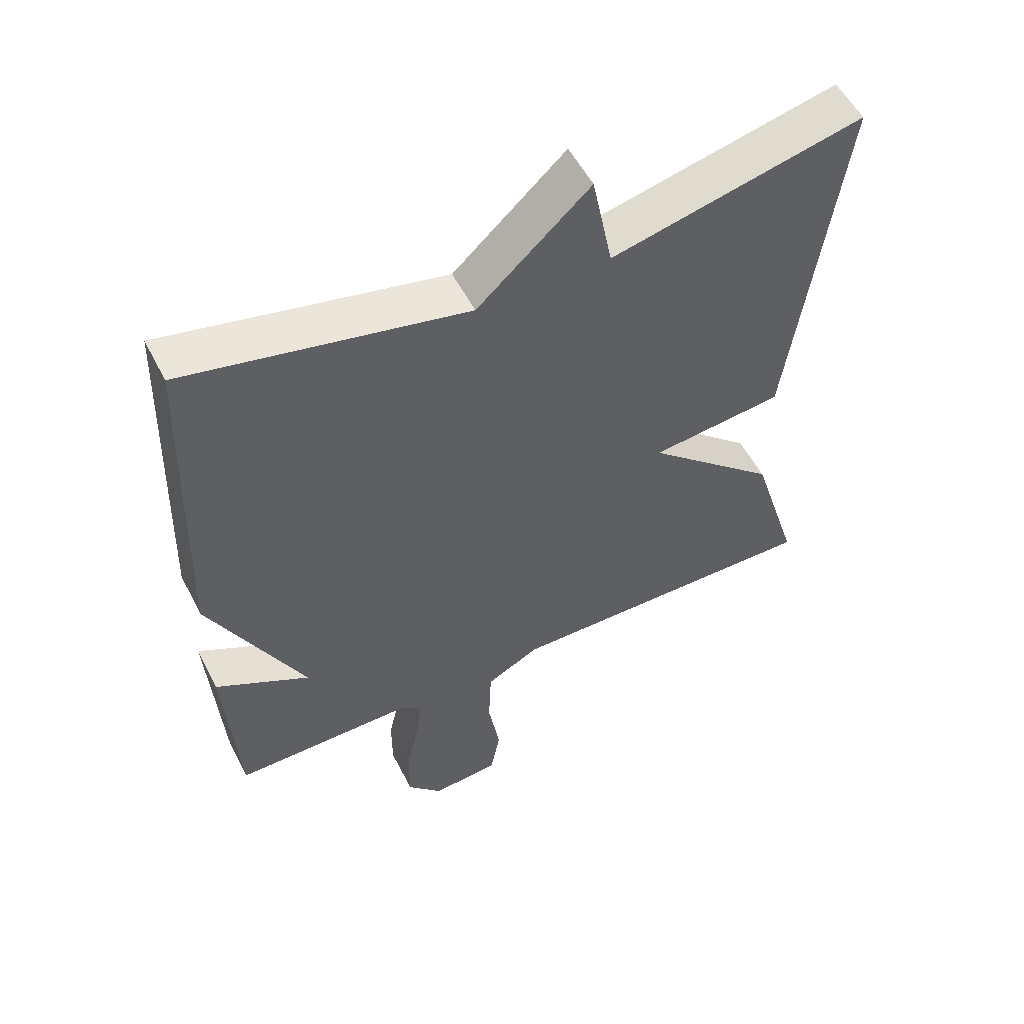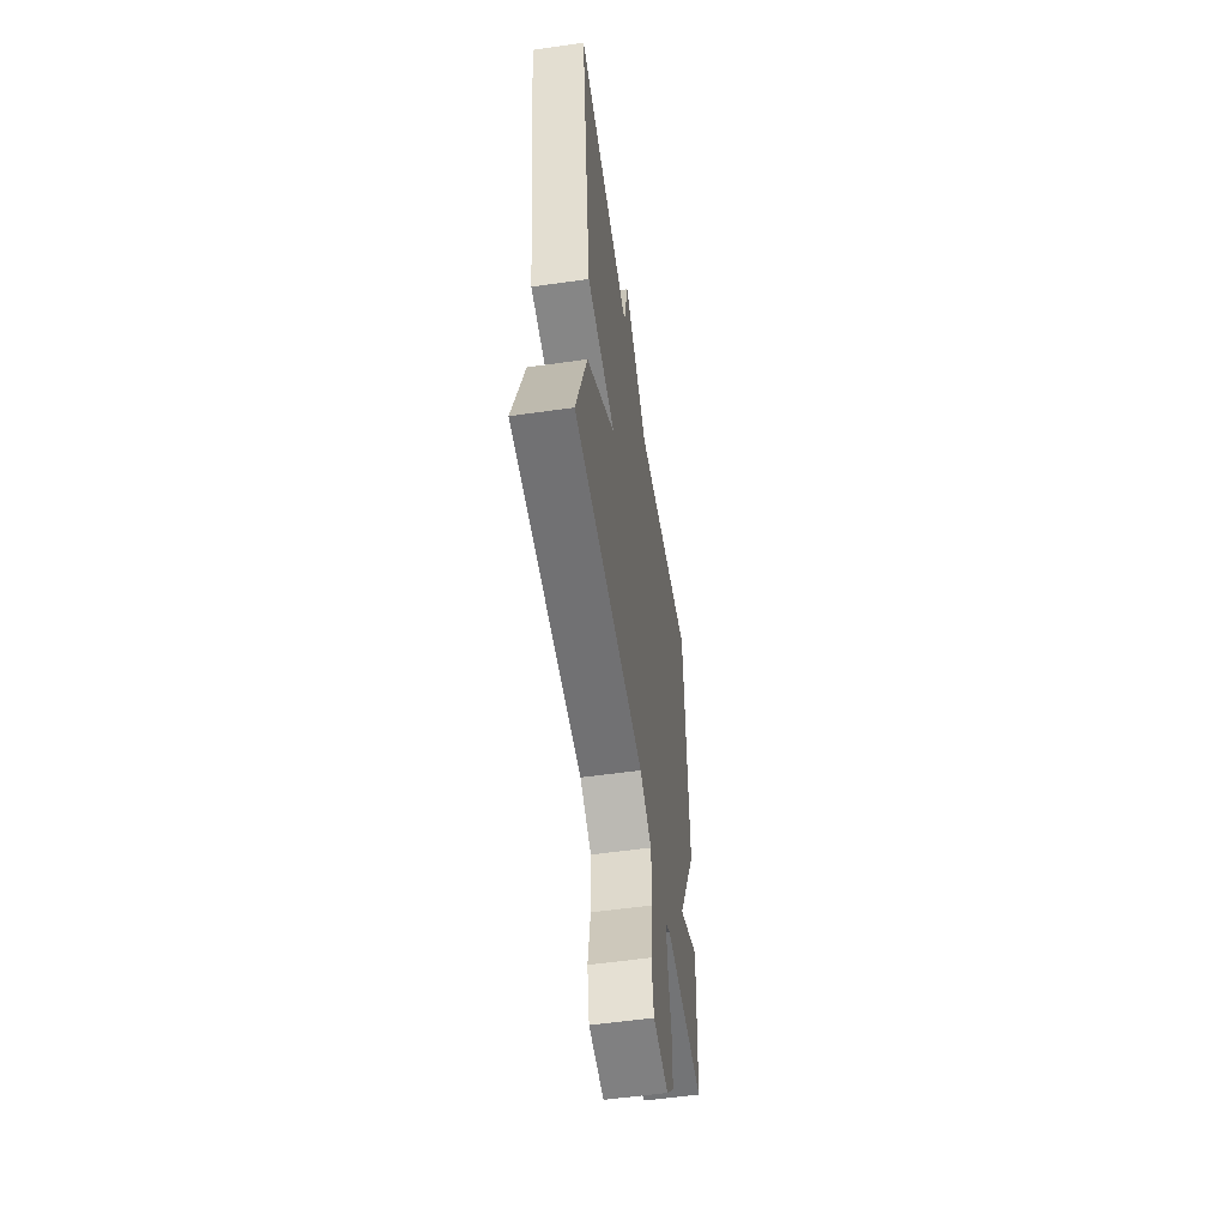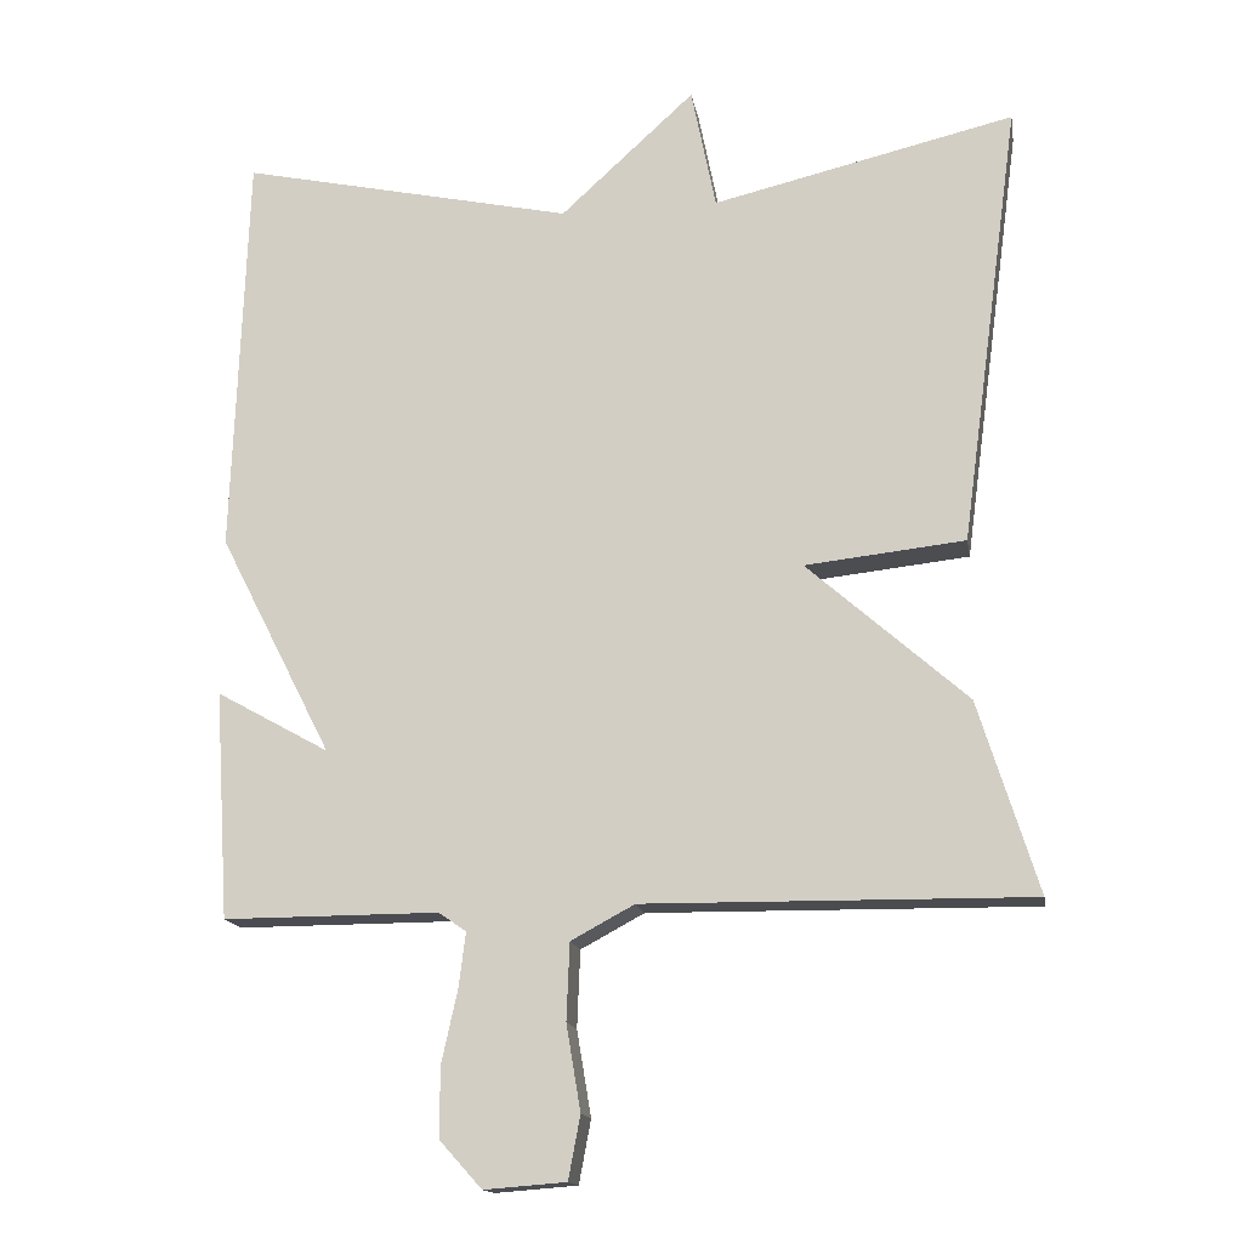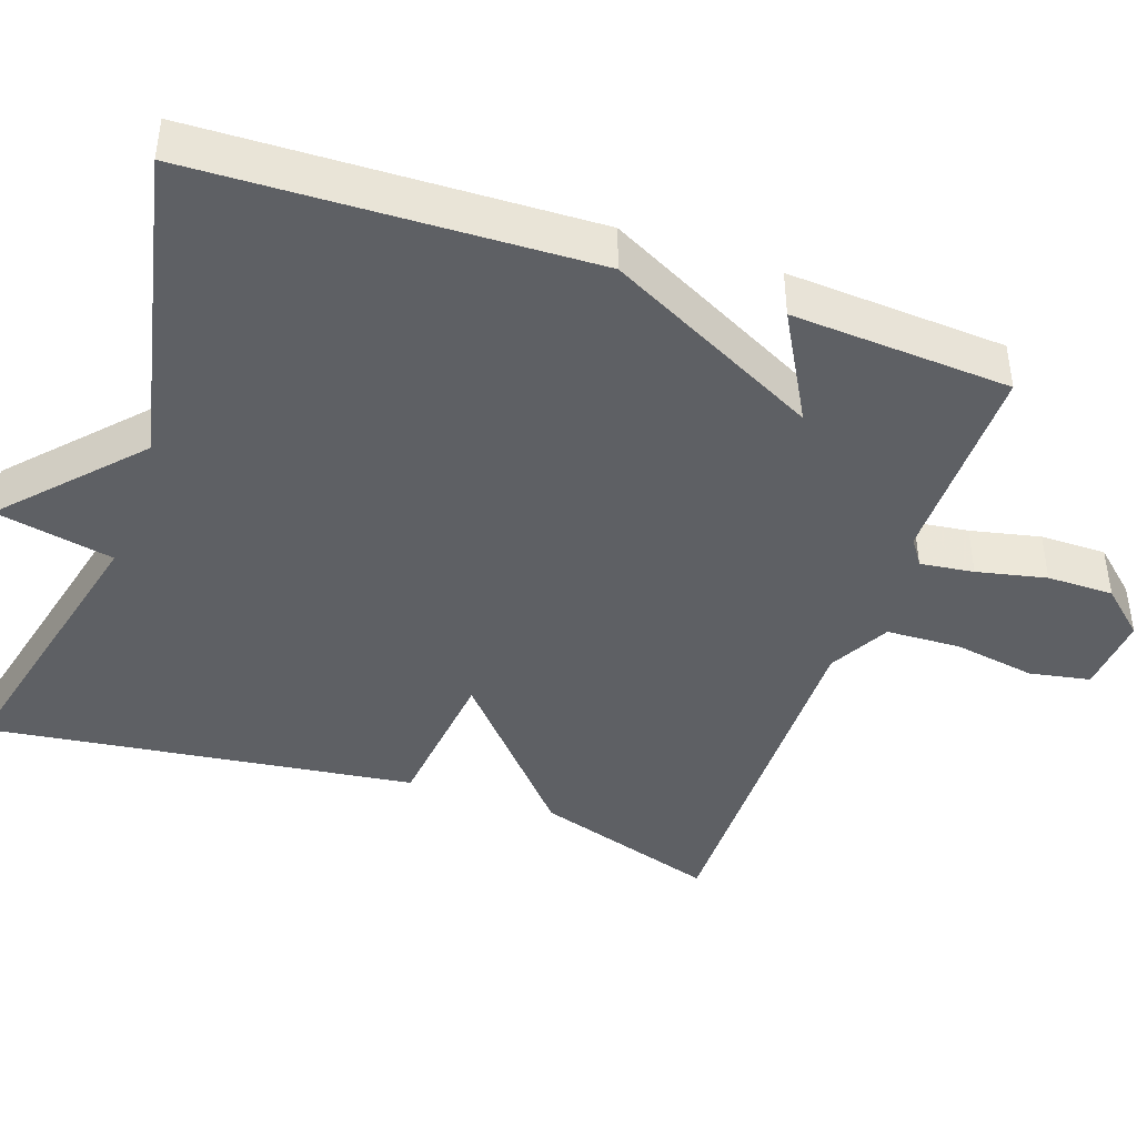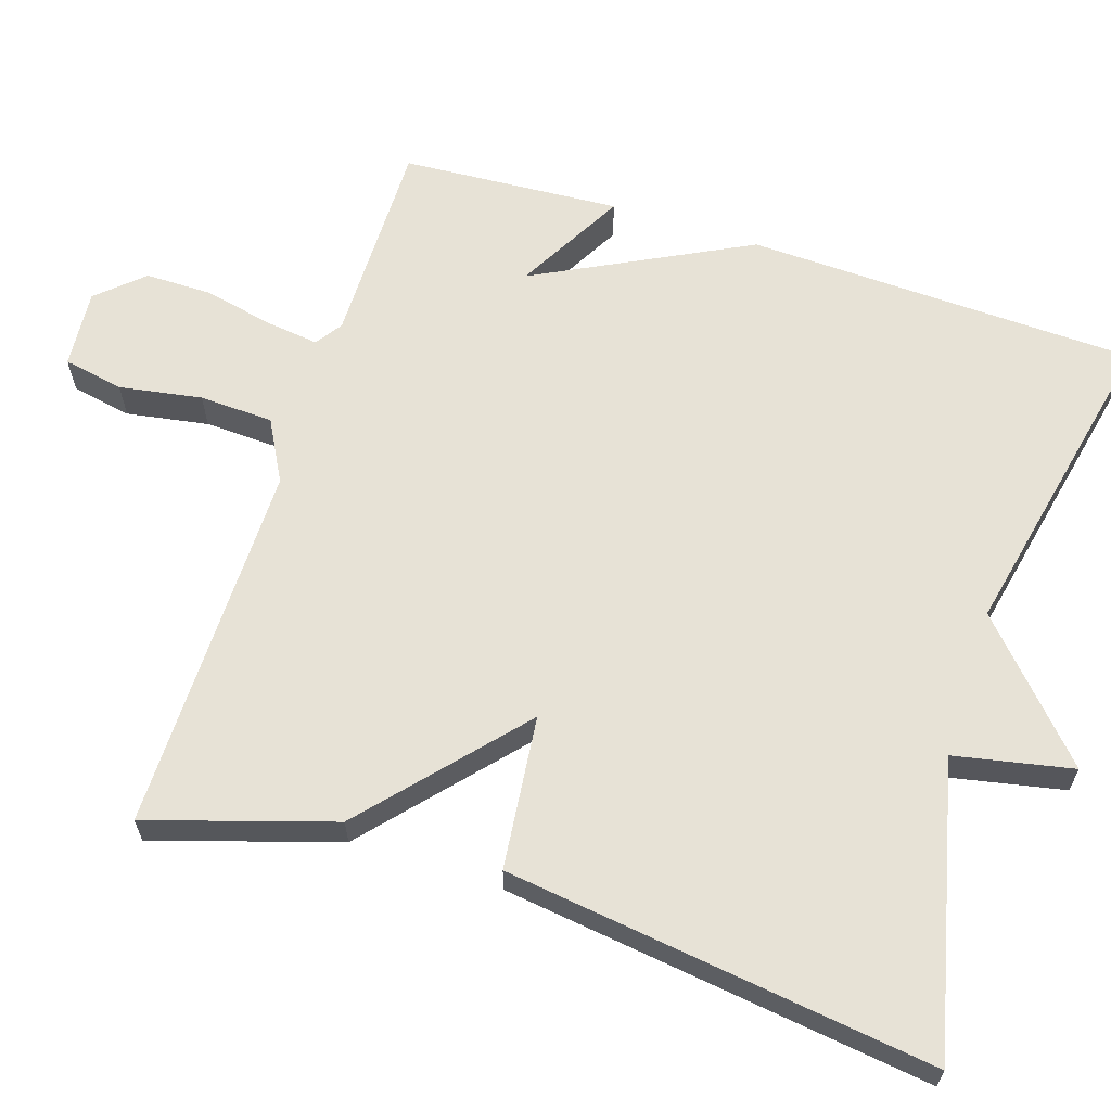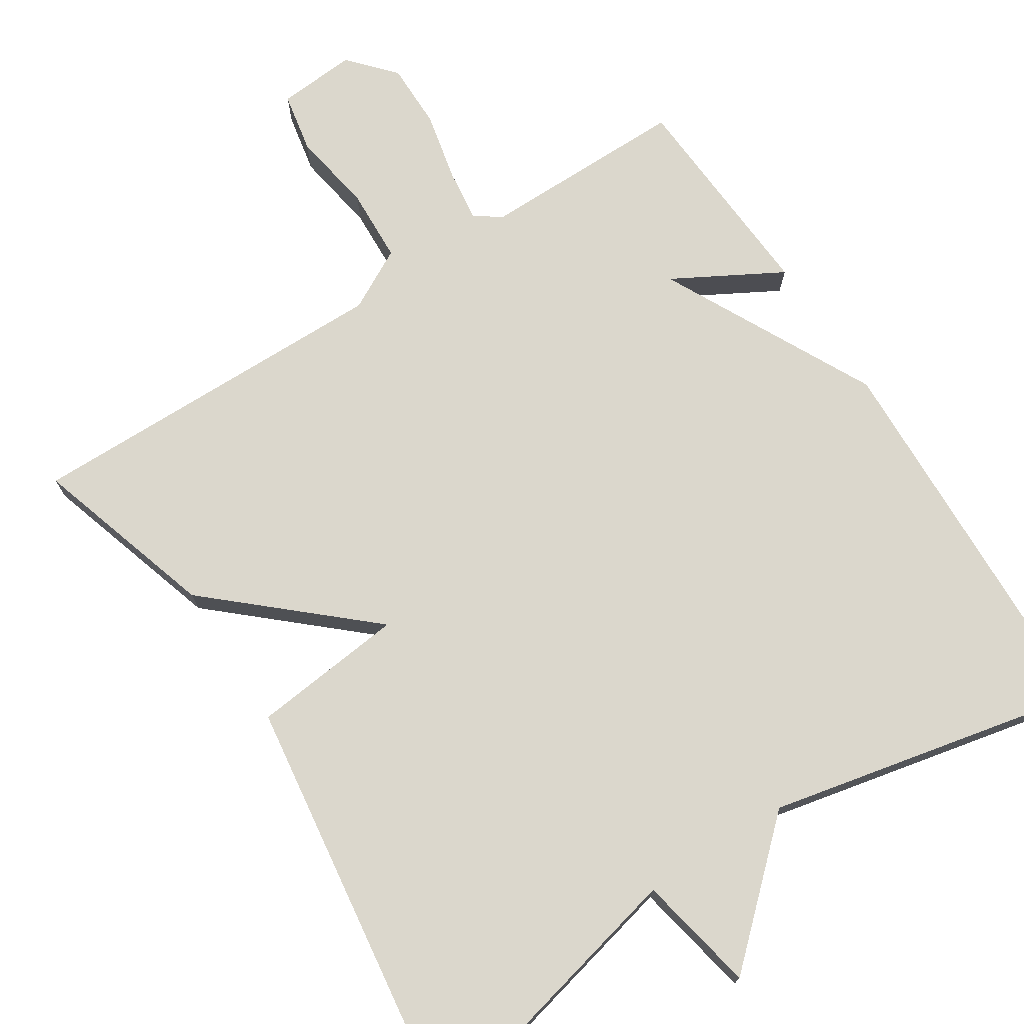
<metadata>
{"format":"obj","ext":"obj","renderer":"f3d","projection":"perspective","resolution":1024,"background":"white","views":[{"elev":54.6,"azim":153.2,"up":"+Z"},{"elev":-55.9,"azim":-81.5,"up":"+Z"},{"elev":-15.3,"azim":-170.4,"up":"+Z"},{"elev":-42.8,"azim":70.8,"up":"+Y"},{"elev":63.5,"azim":-72.2,"up":"+Y"},{"elev":73.3,"azim":-32.7,"up":"+Y"}]}
</metadata>
<code>
v -0.5 0.07 0.5
v -0.12 0.07 0.41
v -0.089 0.07 0.565
v 0.08 0.07 0.41
v 0.5 0.07 0.5
v 0.518 0.07 -0.013
v 0.376 0.07 -0.292
v 0.518 0.07 -0.213
v 0.5 0.07 -0.5
v 0.229 0.07 -0.499
v 0.194 0.07 -0.523
v 0.203 0.07 -0.593
v 0.223 0.07 -0.684
v 0.223 0.07 -0.771
v 0.17 0.07 -0.83
v 0.067 0.07 -0.822
v 0.052 0.07 -0.743
v 0.07 0.07 -0.635
v 0.066 0.07 -0.538
v -0.014 0.07 -0.495
v -0.5 0.07 -0.5
v -0.425 0.07 -0.259
v -0.224 0.07 -0.081
v -0.425 0.07 -0.059
v -0.5 0 0.5
v -0.12 0 0.41
v -0.089 0 0.565
v 0.08 0 0.41
v 0.5 0 0.5
v 0.518 0 -0.013
v 0.376 0 -0.292
v 0.518 0 -0.213
v 0.5 0 -0.5
v 0.229 0 -0.499
v 0.194 0 -0.523
v 0.203 0 -0.593
v 0.223 0 -0.684
v 0.223 0 -0.771
v 0.17 0 -0.83
v 0.067 0 -0.822
v 0.052 0 -0.743
v 0.07 0 -0.635
v 0.066 0 -0.538
v -0.014 0 -0.495
v -0.5 0 -0.5
v -0.425 0 -0.259
v -0.224 0 -0.081
v -0.425 0 -0.059
f 23 24 1 2
f 20 21 22 23
f 19 20 23 2
f 16 17 18
f 15 16 18
f 14 15 18
f 13 14 18
f 12 13 18
f 11 12 18 19
f 2 3 4
f 19 2 4
f 11 19 4
f 10 11 4
f 7 8 9 10
f 6 7 10
f 5 6 10
f 4 5 10
f 26 25 48 47
f 47 46 45 44
f 26 47 44 43
f 42 41 40
f 42 40 39
f 42 39 38
f 42 38 37
f 42 37 36
f 43 42 36 35
f 28 27 26
f 28 26 43
f 28 43 35
f 28 35 34
f 34 33 32 31
f 34 31 30
f 34 30 29
f 34 29 28
f 1 25 26 2
f 2 26 27 3
f 3 27 28 4
f 4 28 29 5
f 5 29 30 6
f 6 30 31 7
f 7 31 32 8
f 8 32 33 9
f 9 33 34 10
f 10 34 35 11
f 11 35 36 12
f 12 36 37 13
f 13 37 38 14
f 14 38 39 15
f 15 39 40 16
f 16 40 41 17
f 17 41 42 18
f 18 42 43 19
f 19 43 44 20
f 20 44 45 21
f 21 45 46 22
f 22 46 47 23
f 23 47 48 24
f 24 48 25 1

</code>
